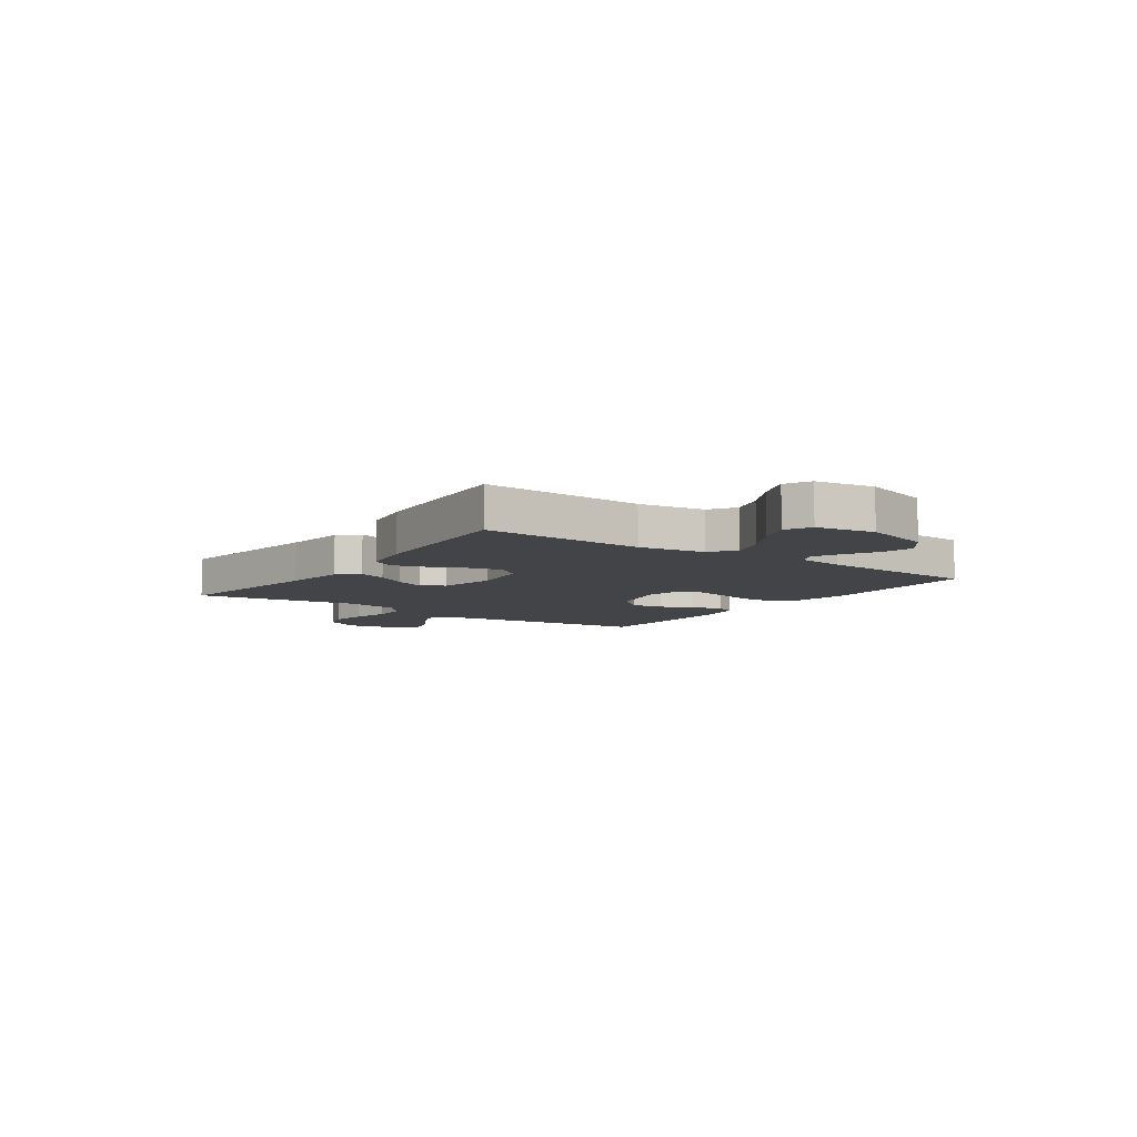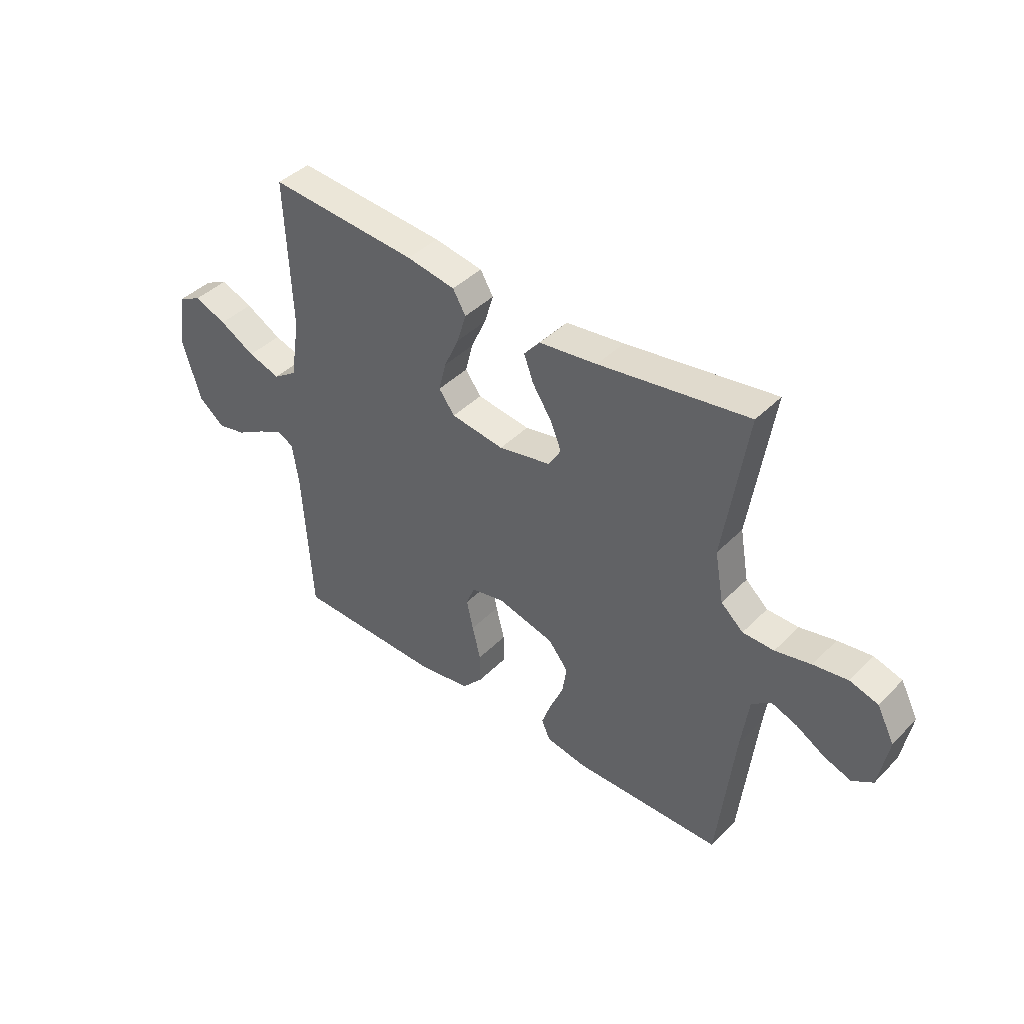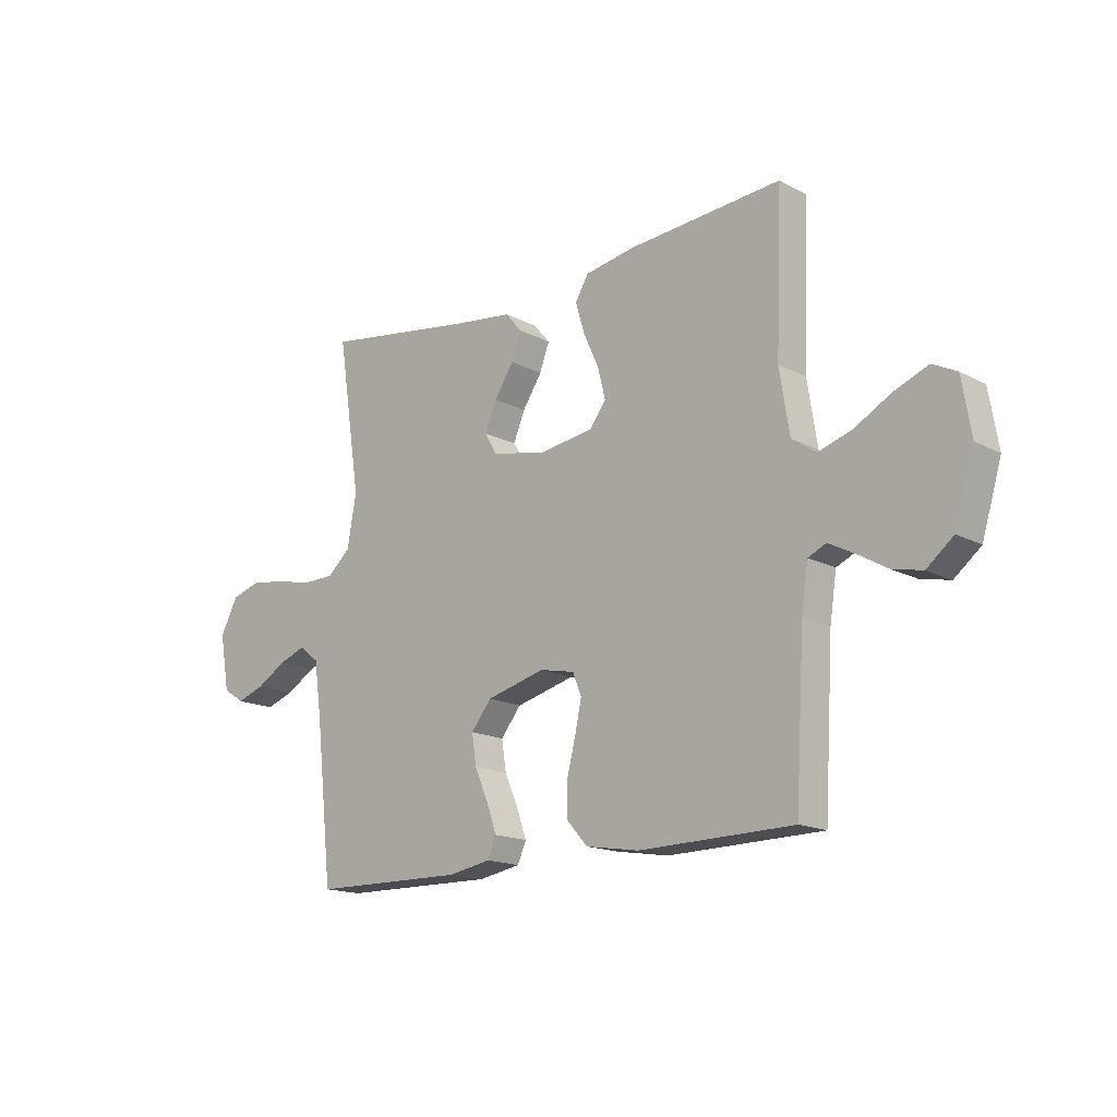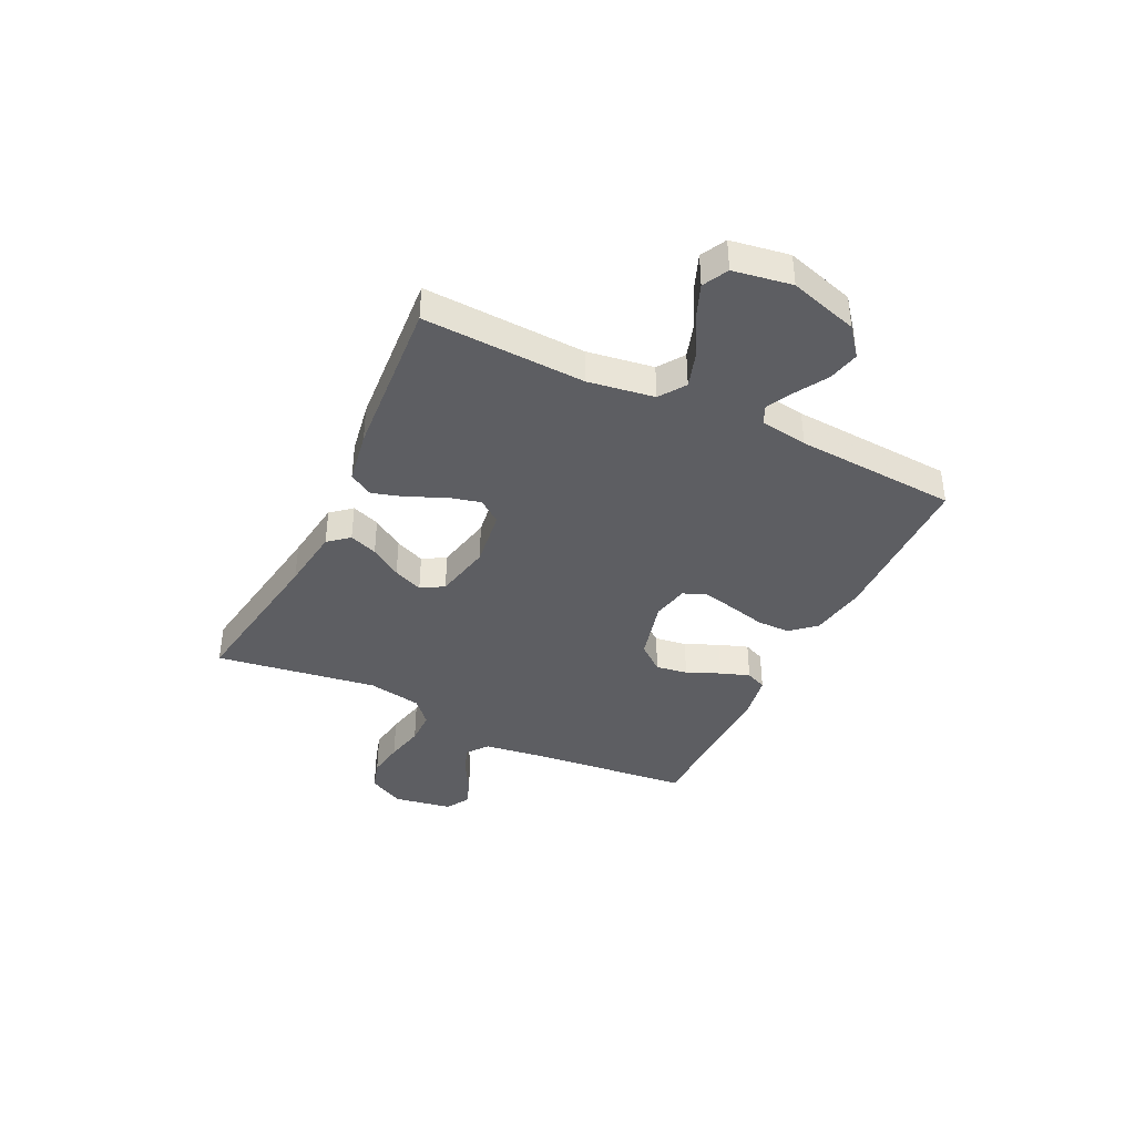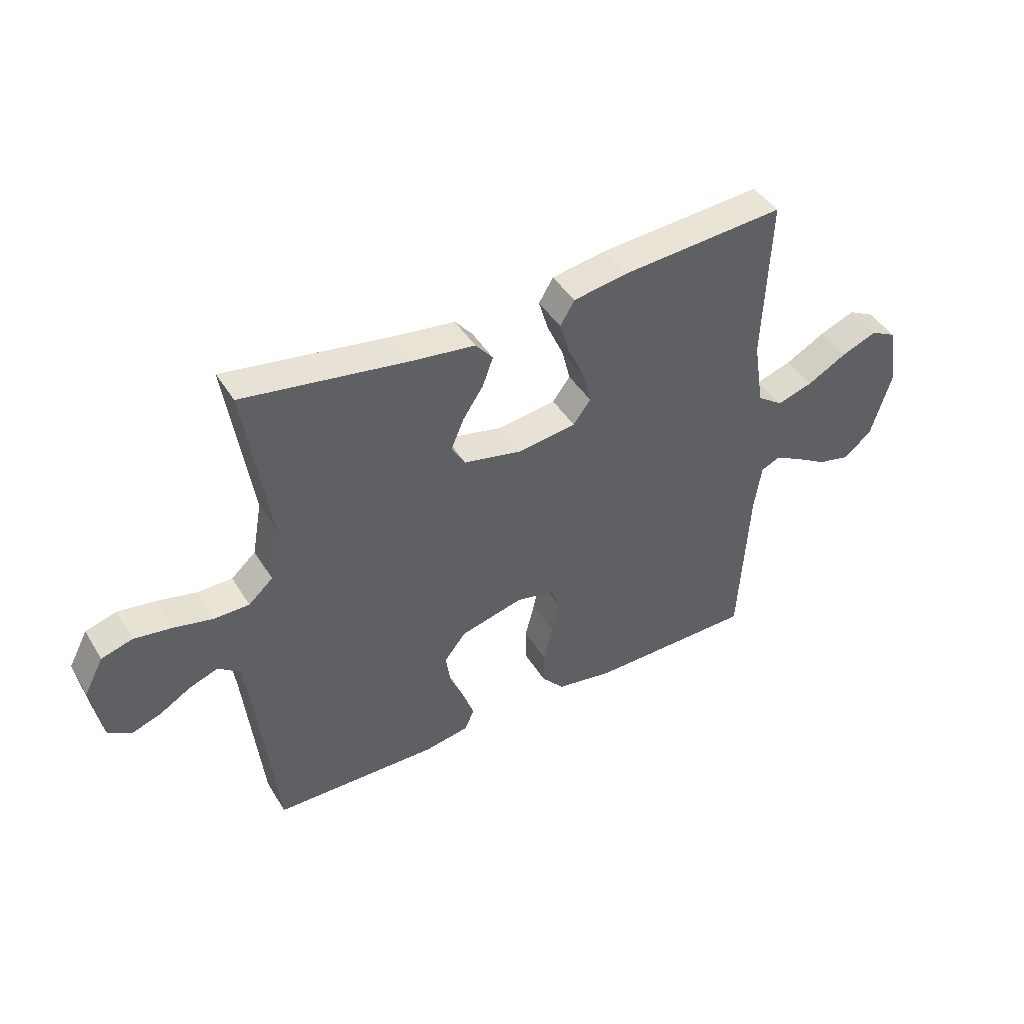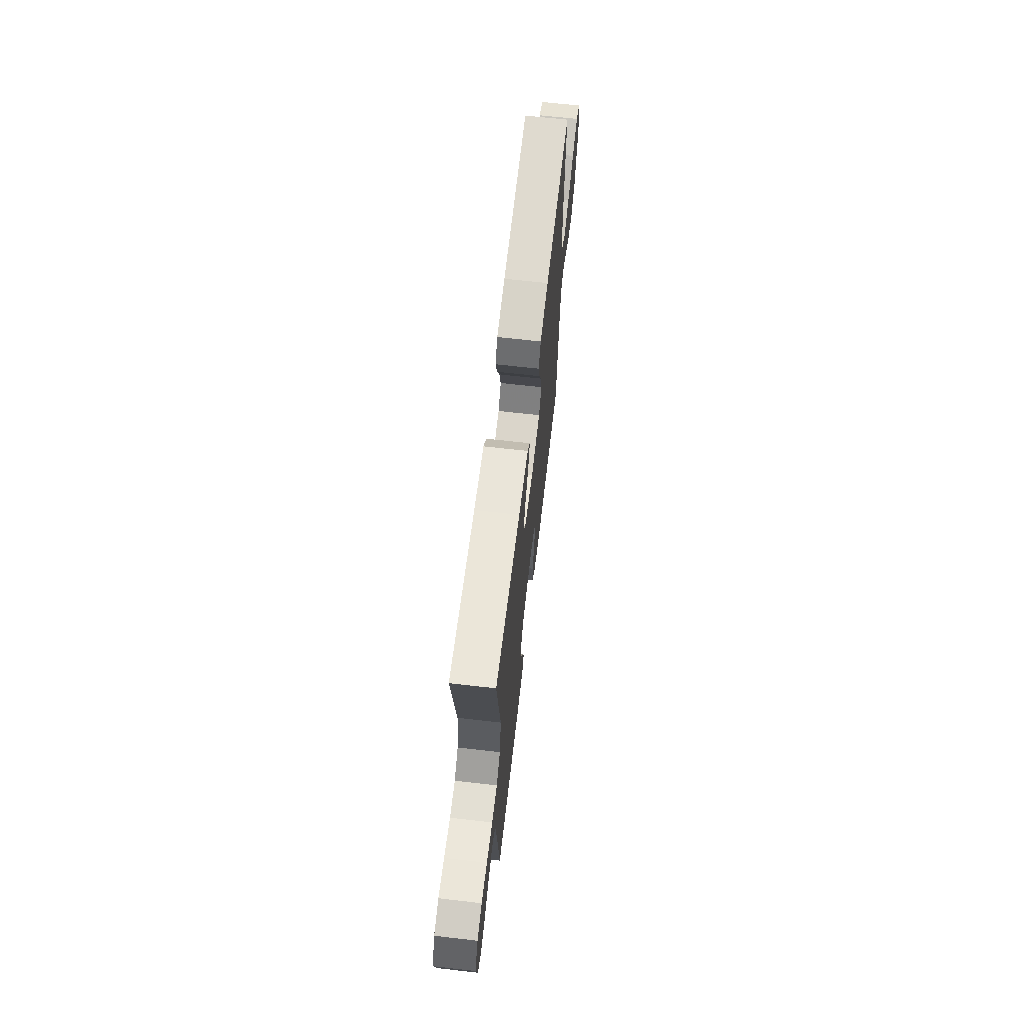
<metadata>
{"format":"obj","ext":"obj","renderer":"f3d","projection":"perspective","resolution":1024,"background":"white","views":[{"elev":-7.7,"azim":55.0,"up":"+Y"},{"elev":42.0,"azim":-139.9,"up":"+Z"},{"elev":-16.0,"azim":42.7,"up":"+Z"},{"elev":-39.4,"azim":64.0,"up":"+Y"},{"elev":43.8,"azim":-29.5,"up":"+Z"},{"elev":66.1,"azim":-83.4,"up":"+Z"}]}
</metadata>
<code>
v -0.5 0.07 0.5
v -0.2 0.07 0.454
v -0.083 0.07 0.439
v -0.051 0.07 0.401
v -0.07 0.07 0.349
v -0.108 0.07 0.291
v -0.131 0.07 0.236
v -0.106 0.07 0.194
v 0 0.07 0.172
v 0.107 0.07 0.187
v 0.139 0.07 0.23
v 0.124 0.07 0.29
v 0.094 0.07 0.356
v 0.076 0.07 0.416
v 0.102 0.07 0.46
v 0.2 0.07 0.477
v 0.5 0.07 0.5
v 0.488 0.07 0.2
v 0.507 0.07 0.078
v 0.555 0.07 0.045
v 0.62 0.07 0.066
v 0.692 0.07 0.106
v 0.757 0.07 0.132
v 0.804 0.07 0.108
v 0.822 0.07 0
v 0.784 0.07 -0.127
v 0.732 0.07 -0.169
v 0.674 0.07 -0.156
v 0.616 0.07 -0.122
v 0.566 0.07 -0.096
v 0.531 0.07 -0.112
v 0.518 0.07 -0.2
v 0.5 0.07 -0.5
v 0.2 0.07 -0.506
v 0.096 0.07 -0.489
v 0.055 0.07 -0.443
v 0.055 0.07 -0.381
v 0.072 0.07 -0.313
v 0.085 0.07 -0.252
v 0.068 0.07 -0.209
v 0 0.07 -0.195
v -0.115 0.07 -0.225
v -0.155 0.07 -0.275
v -0.146 0.07 -0.334
v -0.119 0.07 -0.396
v -0.1 0.07 -0.45
v -0.117 0.07 -0.489
v -0.2 0.07 -0.504
v -0.5 0.07 -0.5
v -0.533 0.07 -0.2
v -0.548 0.07 -0.091
v -0.587 0.07 -0.061
v -0.639 0.07 -0.08
v -0.698 0.07 -0.115
v -0.752 0.07 -0.134
v -0.794 0.07 -0.107
v -0.813 0.07 0
v -0.778 0.07 0.067
v -0.721 0.07 0.084
v -0.652 0.07 0.074
v -0.58 0.07 0.058
v -0.517 0.07 0.059
v -0.472 0.07 0.099
v -0.454 0.07 0.2
v -0.5 0 0.5
v -0.2 0 0.454
v -0.083 0 0.439
v -0.051 0 0.401
v -0.07 0 0.349
v -0.108 0 0.291
v -0.131 0 0.236
v -0.106 0 0.194
v 0 0 0.172
v 0.107 0 0.187
v 0.139 0 0.23
v 0.124 0 0.29
v 0.094 0 0.356
v 0.076 0 0.416
v 0.102 0 0.46
v 0.2 0 0.477
v 0.5 0 0.5
v 0.488 0 0.2
v 0.507 0 0.078
v 0.555 0 0.045
v 0.62 0 0.066
v 0.692 0 0.106
v 0.757 0 0.132
v 0.804 0 0.108
v 0.822 0 0
v 0.784 0 -0.127
v 0.732 0 -0.169
v 0.674 0 -0.156
v 0.616 0 -0.122
v 0.566 0 -0.096
v 0.531 0 -0.112
v 0.518 0 -0.2
v 0.5 0 -0.5
v 0.2 0 -0.506
v 0.096 0 -0.489
v 0.055 0 -0.443
v 0.055 0 -0.381
v 0.072 0 -0.313
v 0.085 0 -0.252
v 0.068 0 -0.209
v 0 0 -0.195
v -0.115 0 -0.225
v -0.155 0 -0.275
v -0.146 0 -0.334
v -0.119 0 -0.396
v -0.1 0 -0.45
v -0.117 0 -0.489
v -0.2 0 -0.504
v -0.5 0 -0.5
v -0.533 0 -0.2
v -0.548 0 -0.091
v -0.587 0 -0.061
v -0.639 0 -0.08
v -0.698 0 -0.115
v -0.752 0 -0.134
v -0.794 0 -0.107
v -0.813 0 0
v -0.778 0 0.067
v -0.721 0 0.084
v -0.652 0 0.074
v -0.58 0 0.058
v -0.517 0 0.059
v -0.472 0 0.099
v -0.454 0 0.2
f 58 59 60 61
f 56 57 58 61
f 56 61 62
f 53 54 55 56
f 52 53 56 62
f 51 52 62 63
f 47 48 49 50
f 47 50 51 63
f 44 45 46 47
f 35 36 37 38
f 35 38 39
f 32 33 34 35
f 31 32 35 39
f 30 31 39 40
f 26 27 28 29
f 26 29 30
f 25 26 30
f 21 22 23 24
f 20 21 24 25
f 15 16 17 18
f 15 18 19
f 12 13 14 15
f 11 12 15 19
f 10 11 19 20
f 3 4 5 6
f 2 3 6 7
f 64 1 2 7
f 44 47 63 64
f 43 44 64
f 42 43 64 7
f 41 42 7 8
f 40 41 8 9
f 20 25 30 40
f 9 10 20 40
f 125 124 123 122
f 125 122 121 120
f 126 125 120
f 120 119 118 117
f 126 120 117 116
f 127 126 116 115
f 114 113 112 111
f 127 115 114 111
f 111 110 109 108
f 102 101 100 99
f 103 102 99
f 99 98 97 96
f 103 99 96 95
f 104 103 95 94
f 93 92 91 90
f 94 93 90
f 94 90 89
f 88 87 86 85
f 89 88 85 84
f 82 81 80 79
f 83 82 79
f 79 78 77 76
f 83 79 76 75
f 84 83 75 74
f 70 69 68 67
f 71 70 67 66
f 71 66 65 128
f 128 127 111 108
f 128 108 107
f 71 128 107 106
f 72 71 106 105
f 73 72 105 104
f 104 94 89 84
f 104 84 74 73
f 1 65 66 2
f 2 66 67 3
f 3 67 68 4
f 4 68 69 5
f 5 69 70 6
f 6 70 71 7
f 7 71 72 8
f 8 72 73 9
f 9 73 74 10
f 10 74 75 11
f 11 75 76 12
f 12 76 77 13
f 13 77 78 14
f 14 78 79 15
f 15 79 80 16
f 16 80 81 17
f 17 81 82 18
f 18 82 83 19
f 19 83 84 20
f 20 84 85 21
f 21 85 86 22
f 22 86 87 23
f 23 87 88 24
f 24 88 89 25
f 25 89 90 26
f 26 90 91 27
f 27 91 92 28
f 28 92 93 29
f 29 93 94 30
f 30 94 95 31
f 31 95 96 32
f 32 96 97 33
f 33 97 98 34
f 34 98 99 35
f 35 99 100 36
f 36 100 101 37
f 37 101 102 38
f 38 102 103 39
f 39 103 104 40
f 40 104 105 41
f 41 105 106 42
f 42 106 107 43
f 43 107 108 44
f 44 108 109 45
f 45 109 110 46
f 46 110 111 47
f 47 111 112 48
f 48 112 113 49
f 49 113 114 50
f 50 114 115 51
f 51 115 116 52
f 52 116 117 53
f 53 117 118 54
f 54 118 119 55
f 55 119 120 56
f 56 120 121 57
f 57 121 122 58
f 58 122 123 59
f 59 123 124 60
f 60 124 125 61
f 61 125 126 62
f 62 126 127 63
f 63 127 128 64
f 64 128 65 1

</code>
